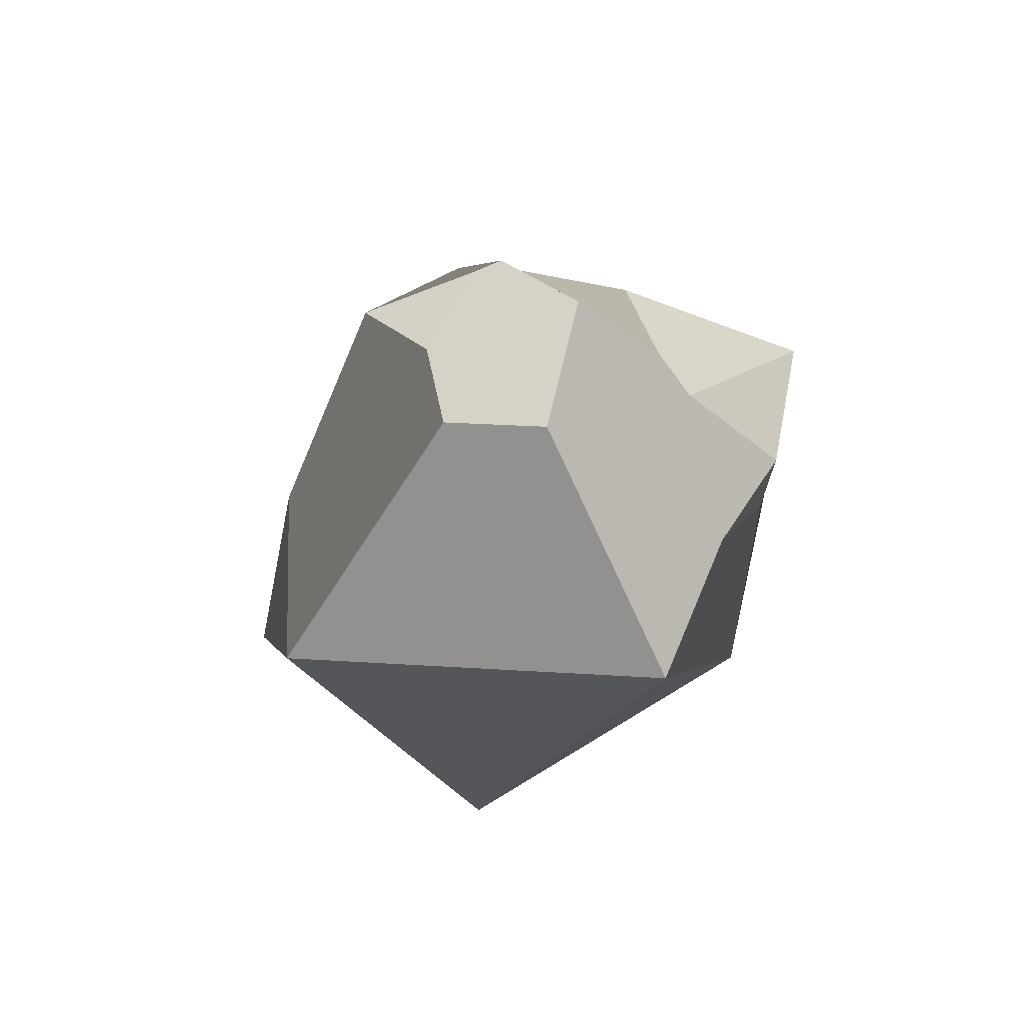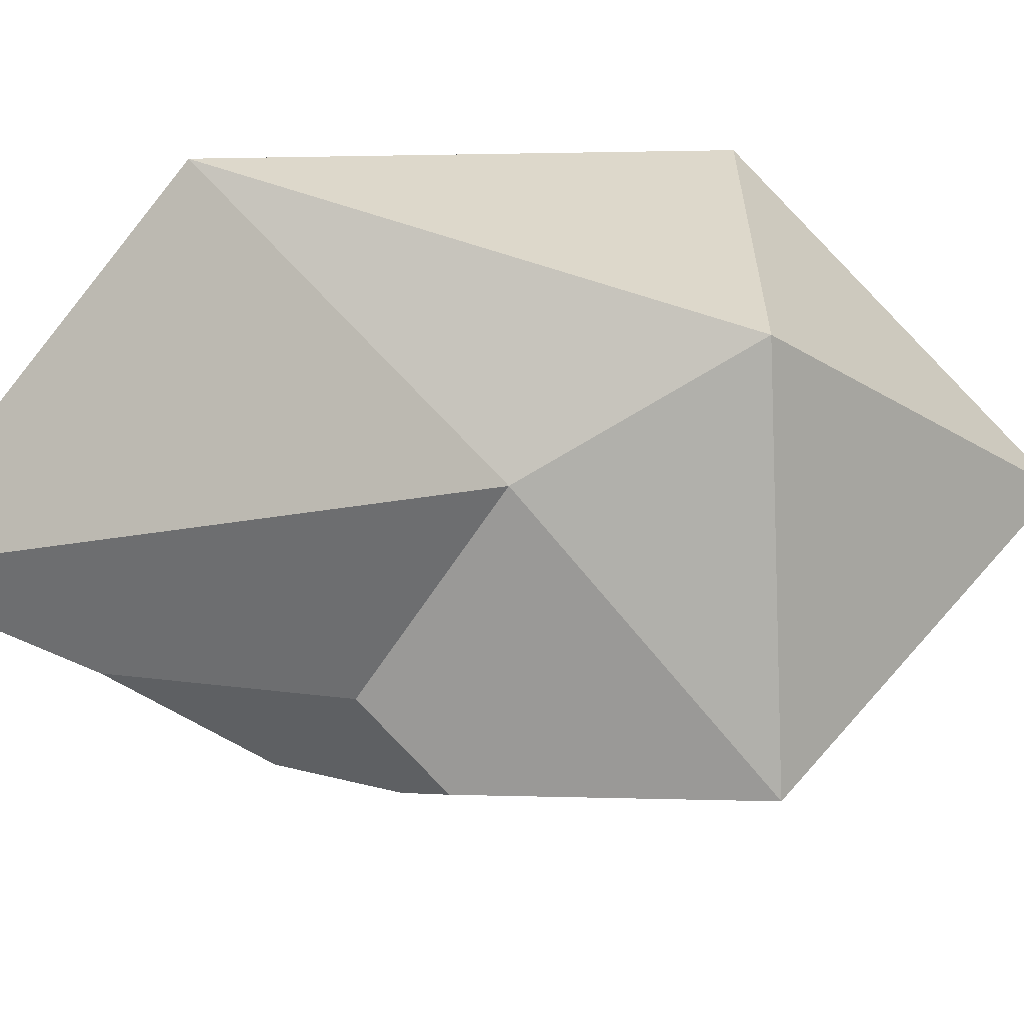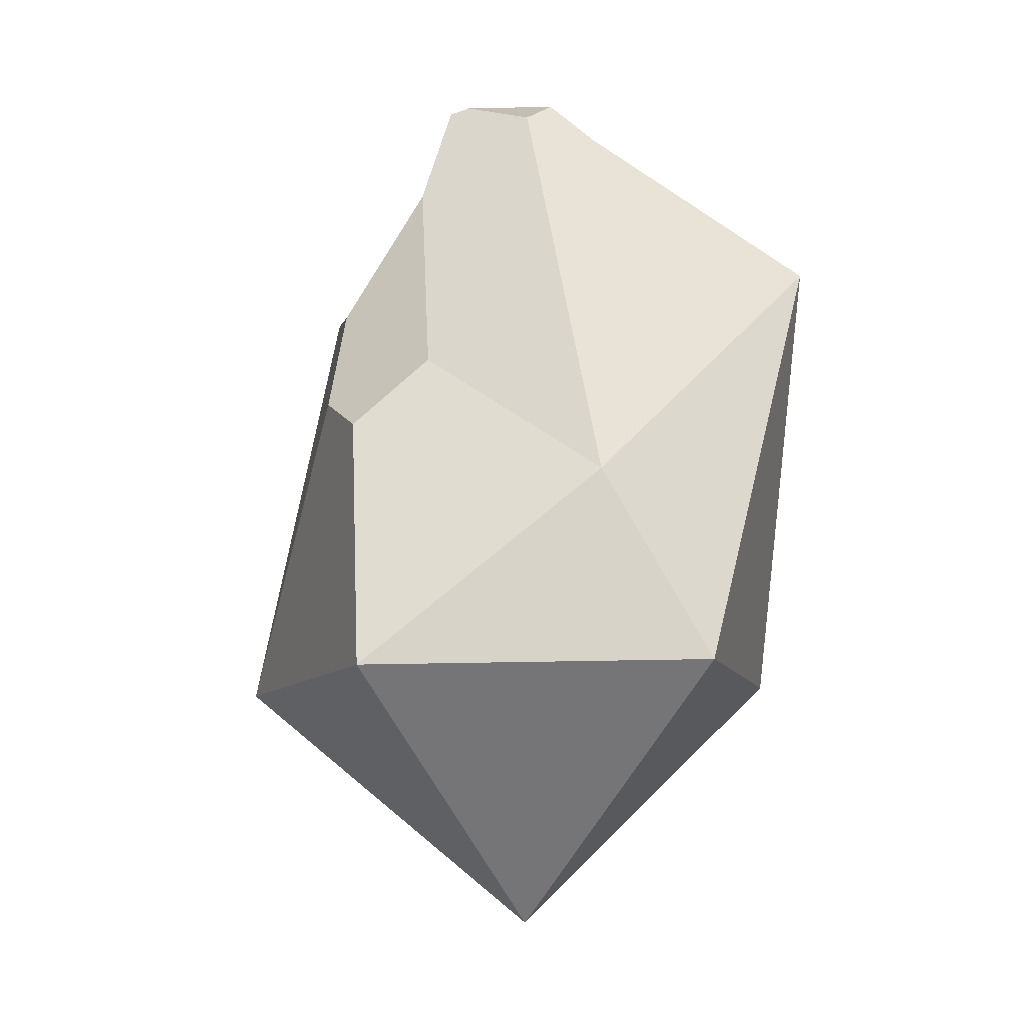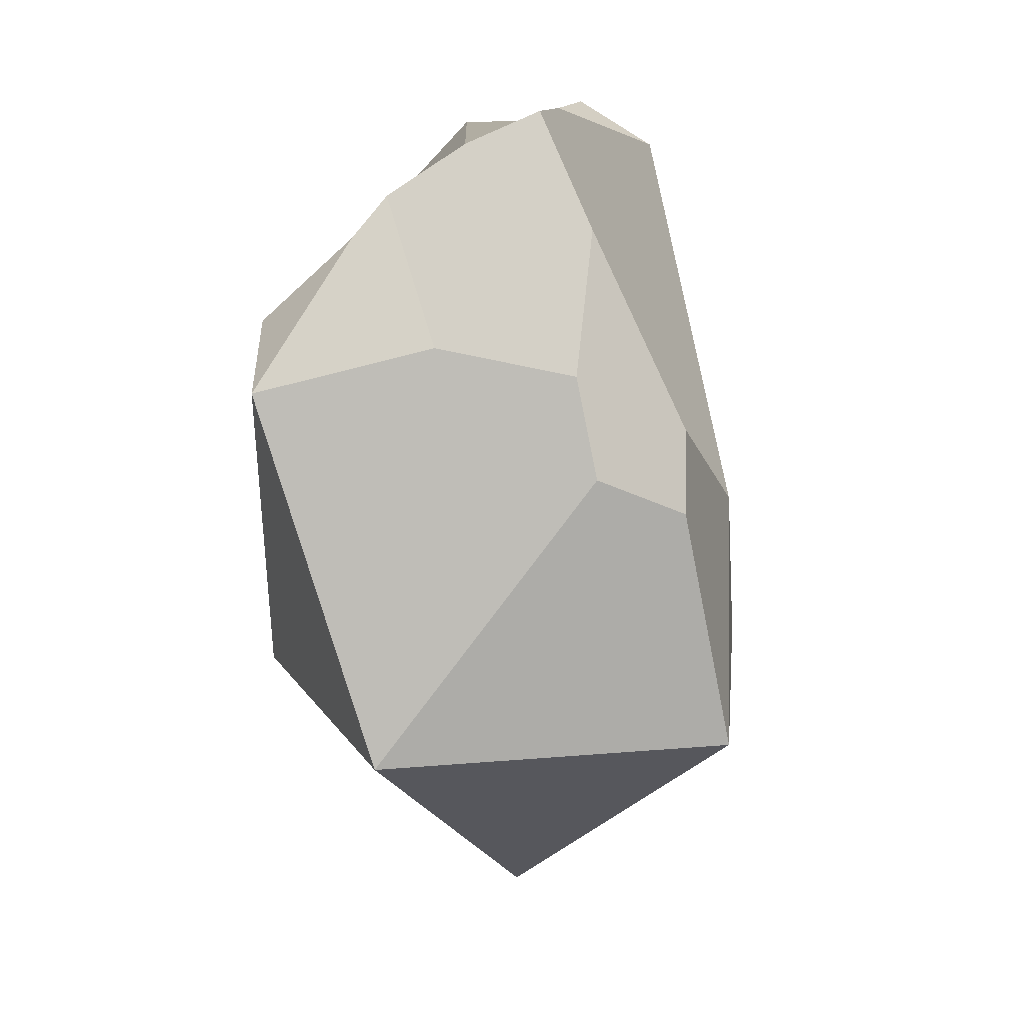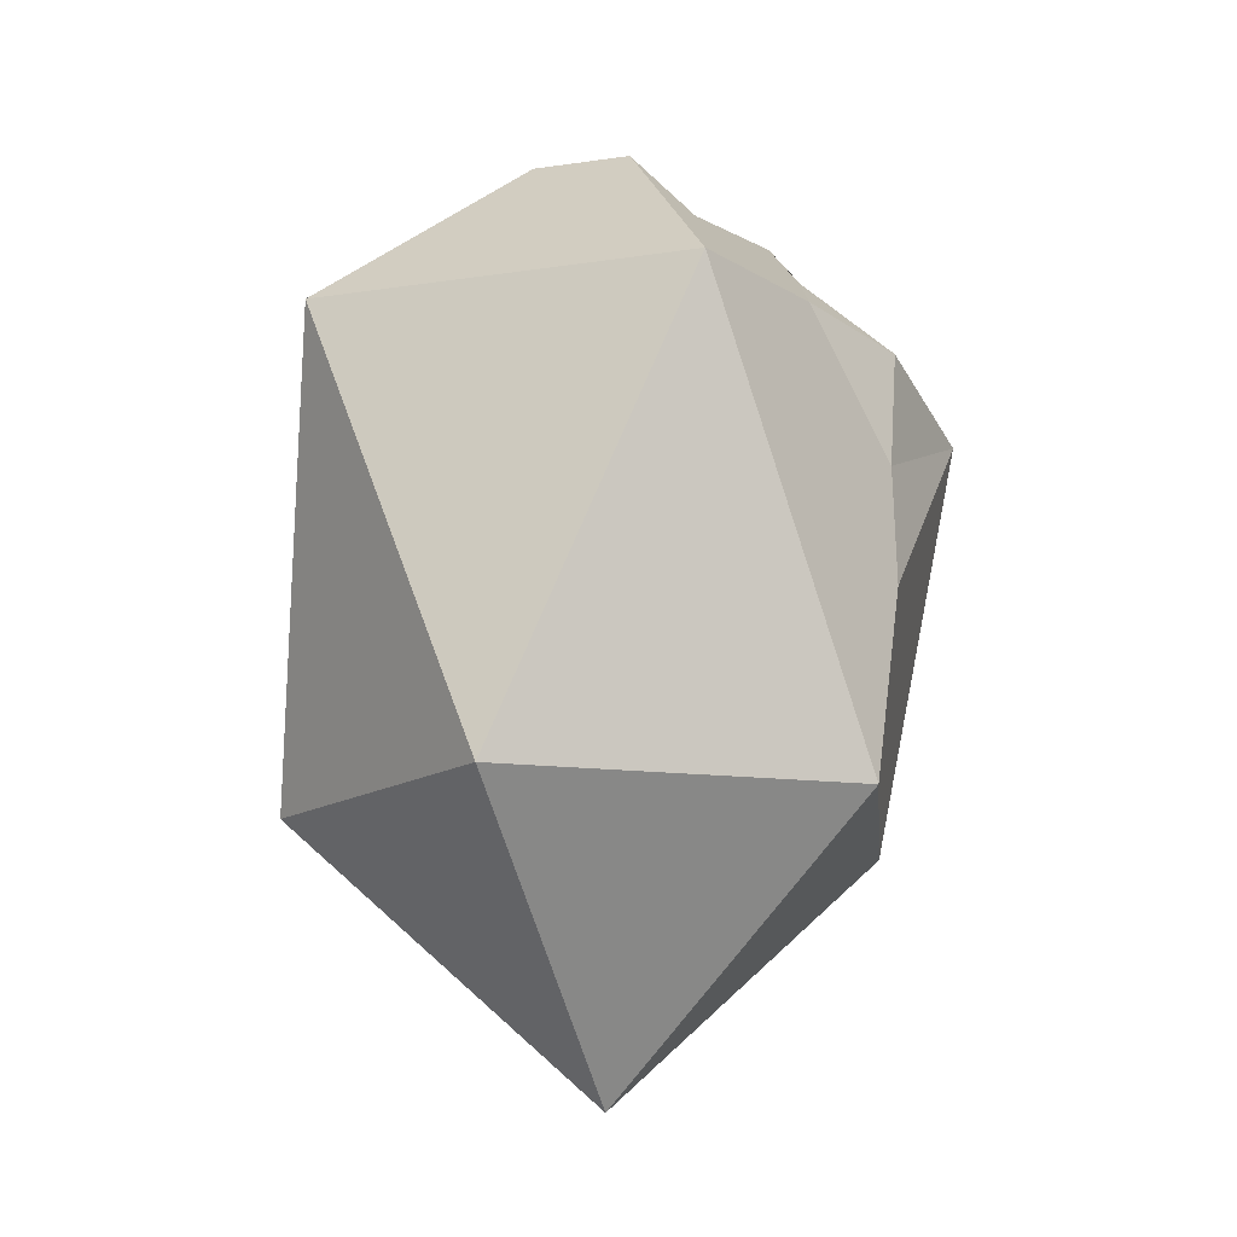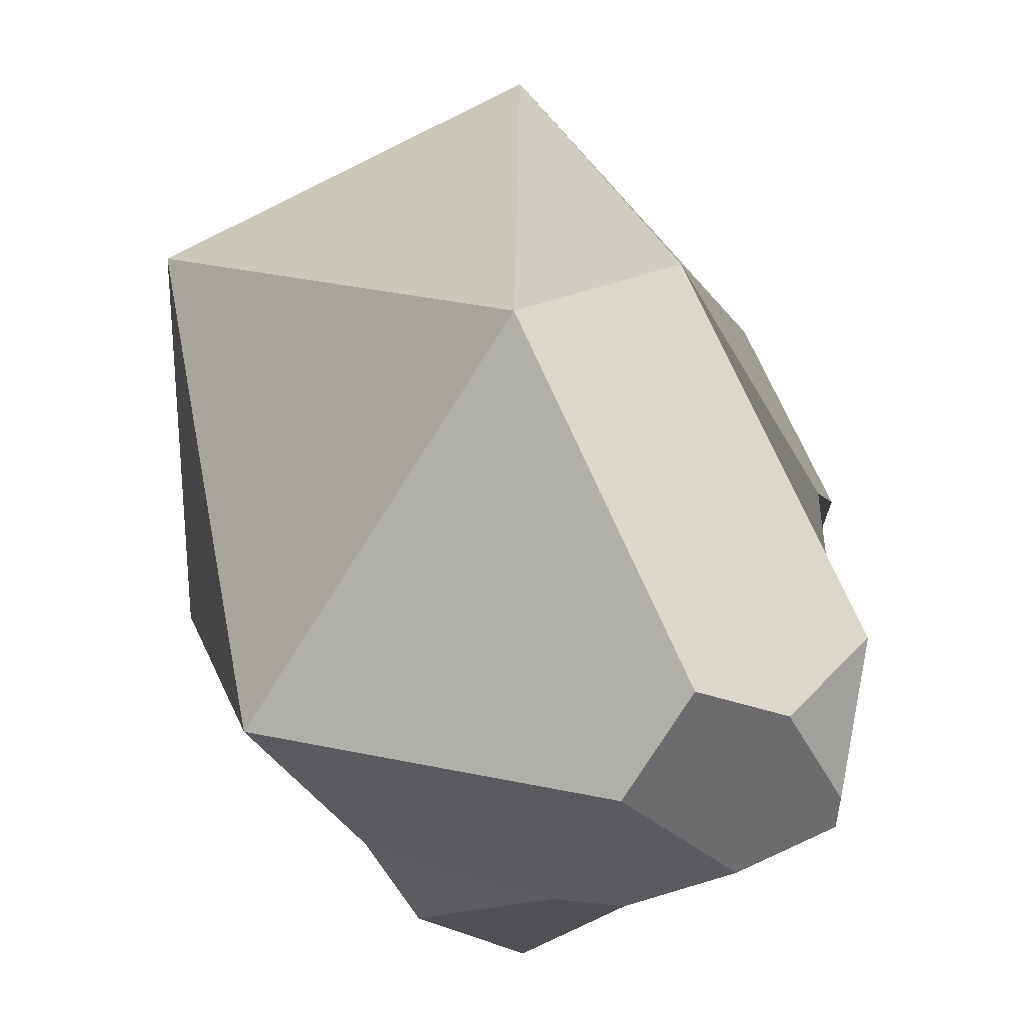
<metadata>
{"format":"obj","ext":"obj","renderer":"f3d","projection":"perspective","resolution":1024,"background":"white","views":[{"elev":69.1,"azim":58.3,"up":"+Y"},{"elev":50.2,"azim":-91.2,"up":"+Z"},{"elev":-9.8,"azim":-56.6,"up":"+Y"},{"elev":15.6,"azim":-135.0,"up":"+Y"},{"elev":-14.2,"azim":73.7,"up":"+Y"},{"elev":30.2,"azim":158.7,"up":"+Z"}]}
</metadata>
<code>
o Icosphere
v 0 -1.66 0
v 0.7887 -0.7424 0.6098
v -0.3013 -0.7424 0.9867
v -1.085 -0.7743 0.01663
v -0.3368 -0.7781 -1.06
v 0.7887 -0.7424 -0.6098
v 0.3111 0.7767 1.056
v -0.5241 -0.06352 0.6663
v 1.048 0.7786 -4.7e-05
v 0.08423 1.403 0.2767
v 0.2732 1.403 0
v -0.06694 1.37 -0.3355
v -0.2782 1.49 -0.1649
v -0.1296 1.493 0.2081
v -0.2856 1.496 -0.0749
v -0.4129 1.347 0.2819
v 0.5671 -0.06725 -0.7812
v 0.1866 0.5315 -1.15
v -0.287 0.6998 -0.7023
v 0.1583 1.178 -0.5187
v 0.5735 0.319 -0.7665
v 0.2943 1.014 -0.5737
v 0.7324 0.7732 -0.441
v 0.5608 0.6976 -0.7937
v -0.77 0.2464 -0.3728
v -0.9591 0.1074 -0.1094
v -0.7799 0.3549 0.09054
v -0.5125 1.083 -0.1323
v -0.6659 0.604 -0.3727
f 1 2 3
f 2 1 6
f 1 3 4
f 1 4 5
f 1 5 6
f 2 6 9
f 3 2 7
f 4 3 8
f 4 8 27 26
f 5 4 26 25
f 2 9 7
f 3 7 8
f 28 27 8 16 15 13
f 6 5 18 17
f 7 9 11 10
f 20 19 29 28 13 12
f 10 11 12 13 15 14
f 14 15 16
f 8 7 10 14 16
f 9 23 22 20 12 11
f 18 19 20 22
f 24 22 23
f 6 17 21 23 9
f 17 18 21
f 18 22 24
f 21 24 23
f 21 18 24
f 25 26 27 28 29
f 5 25 29 19 18

</code>
